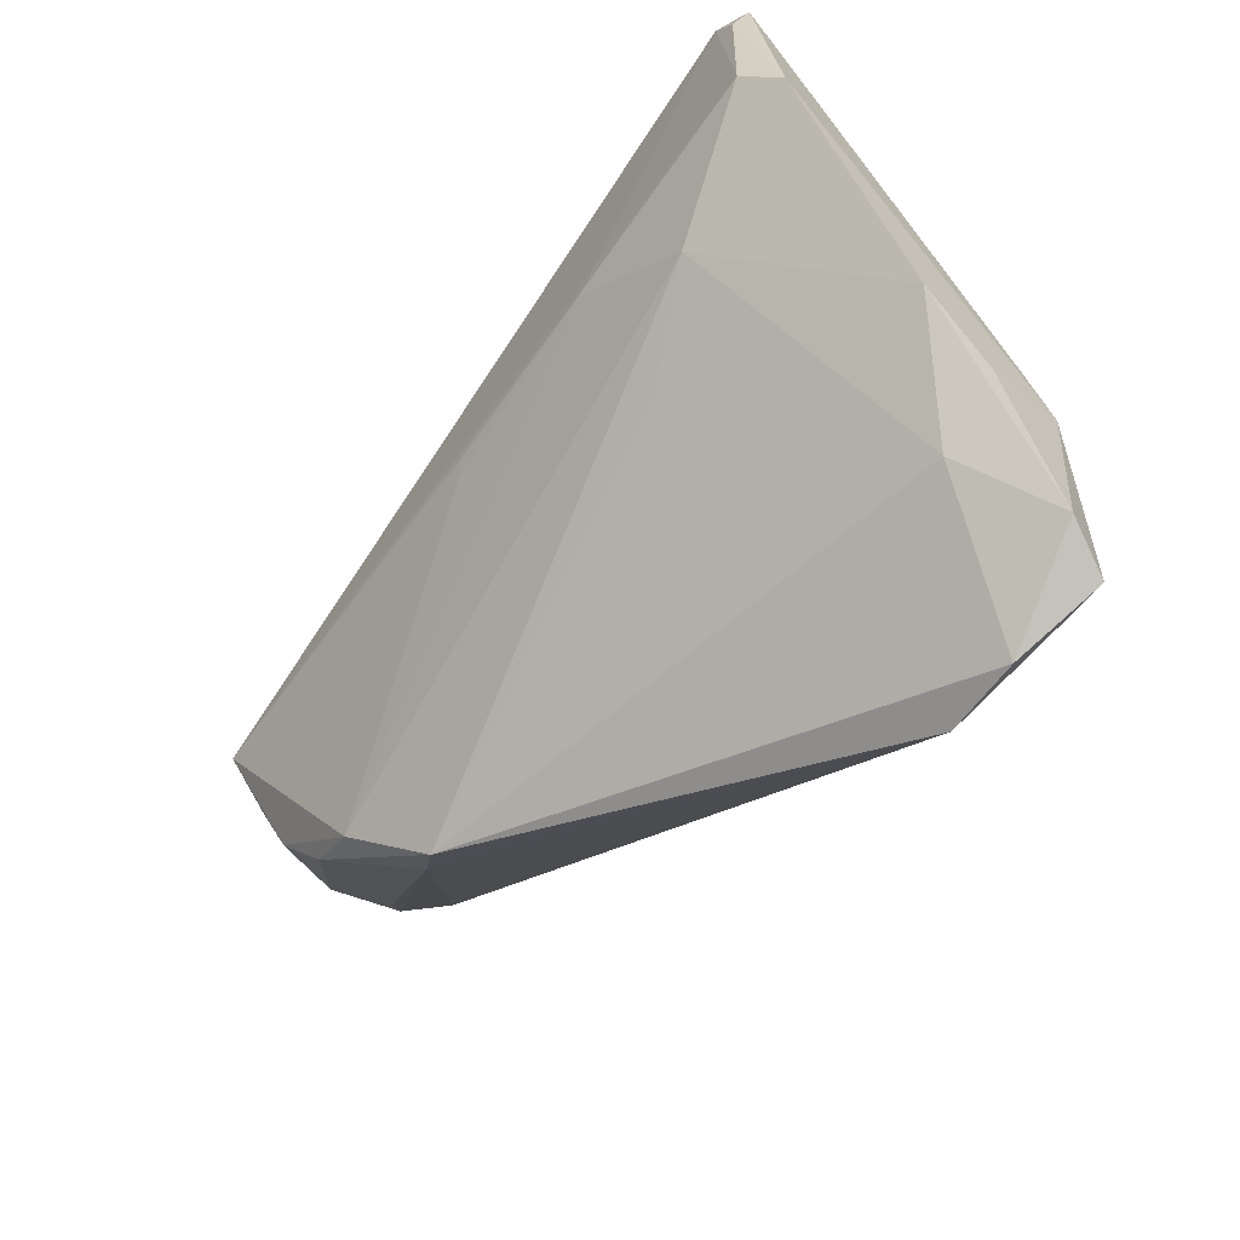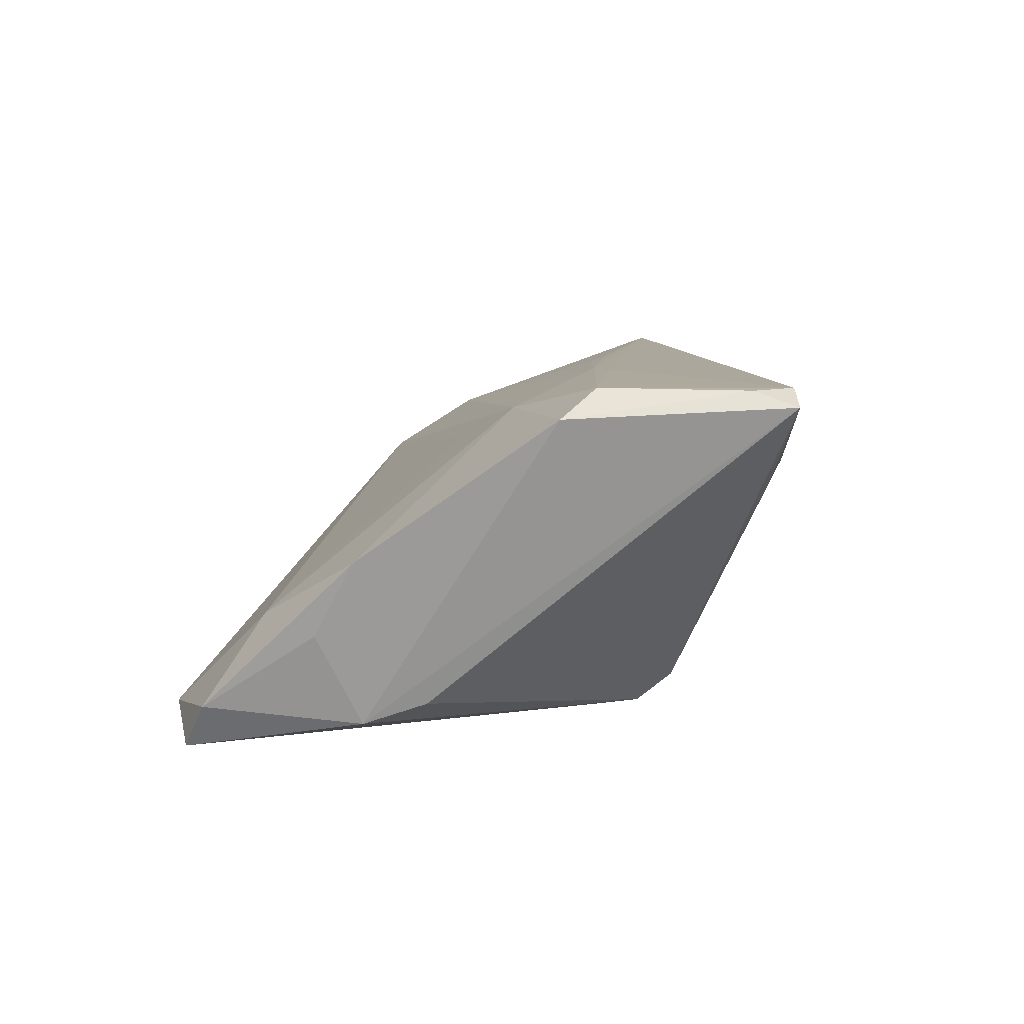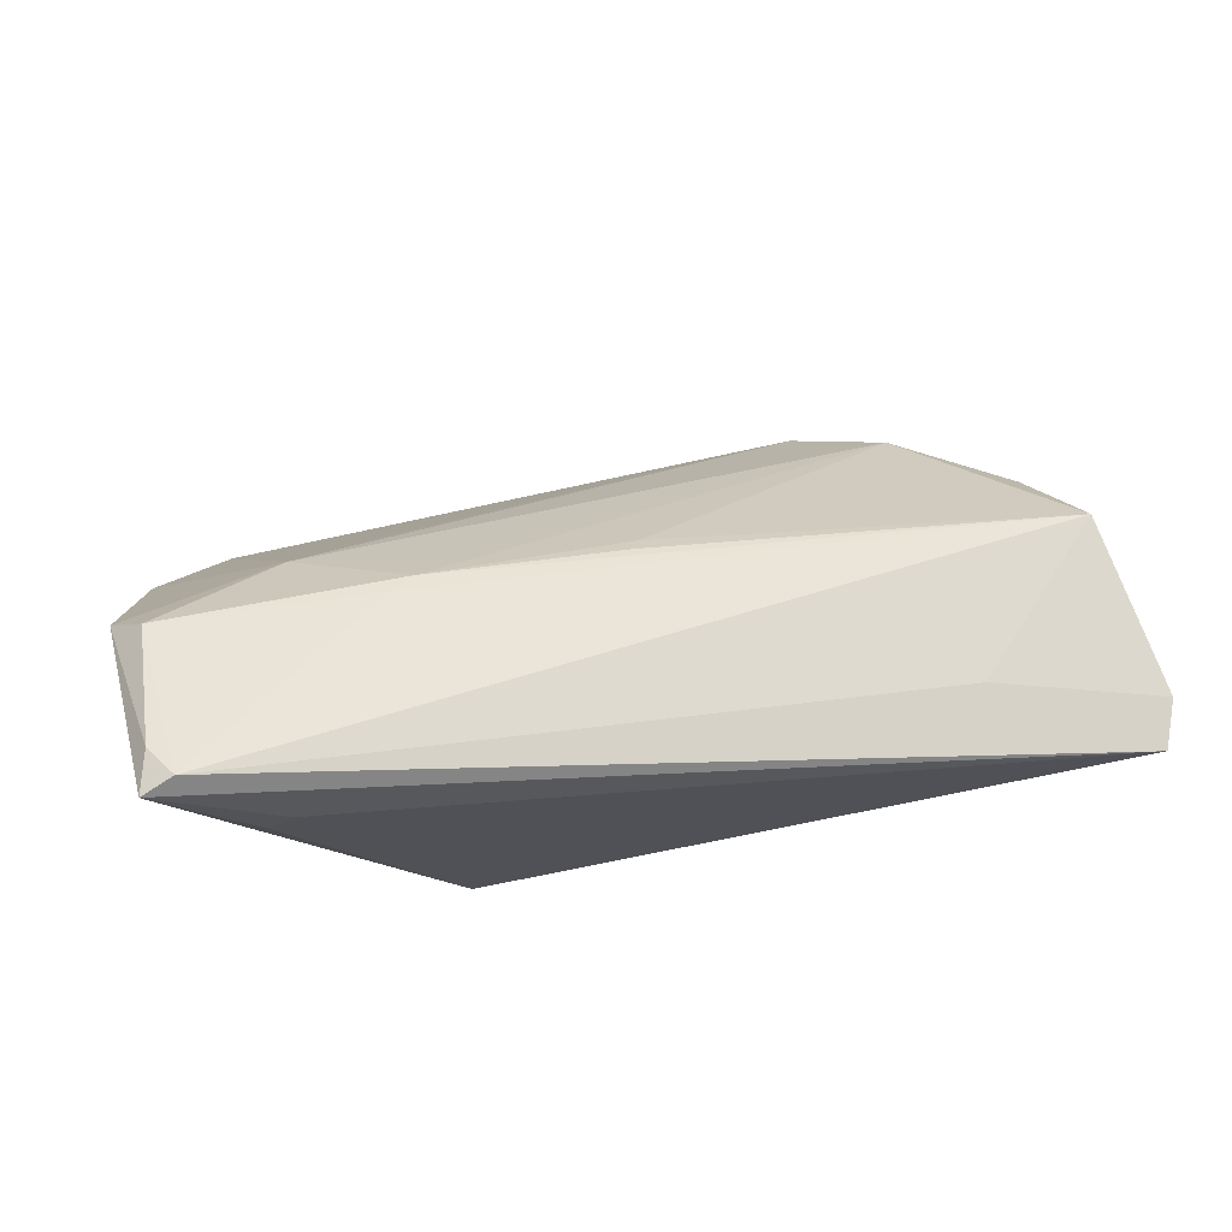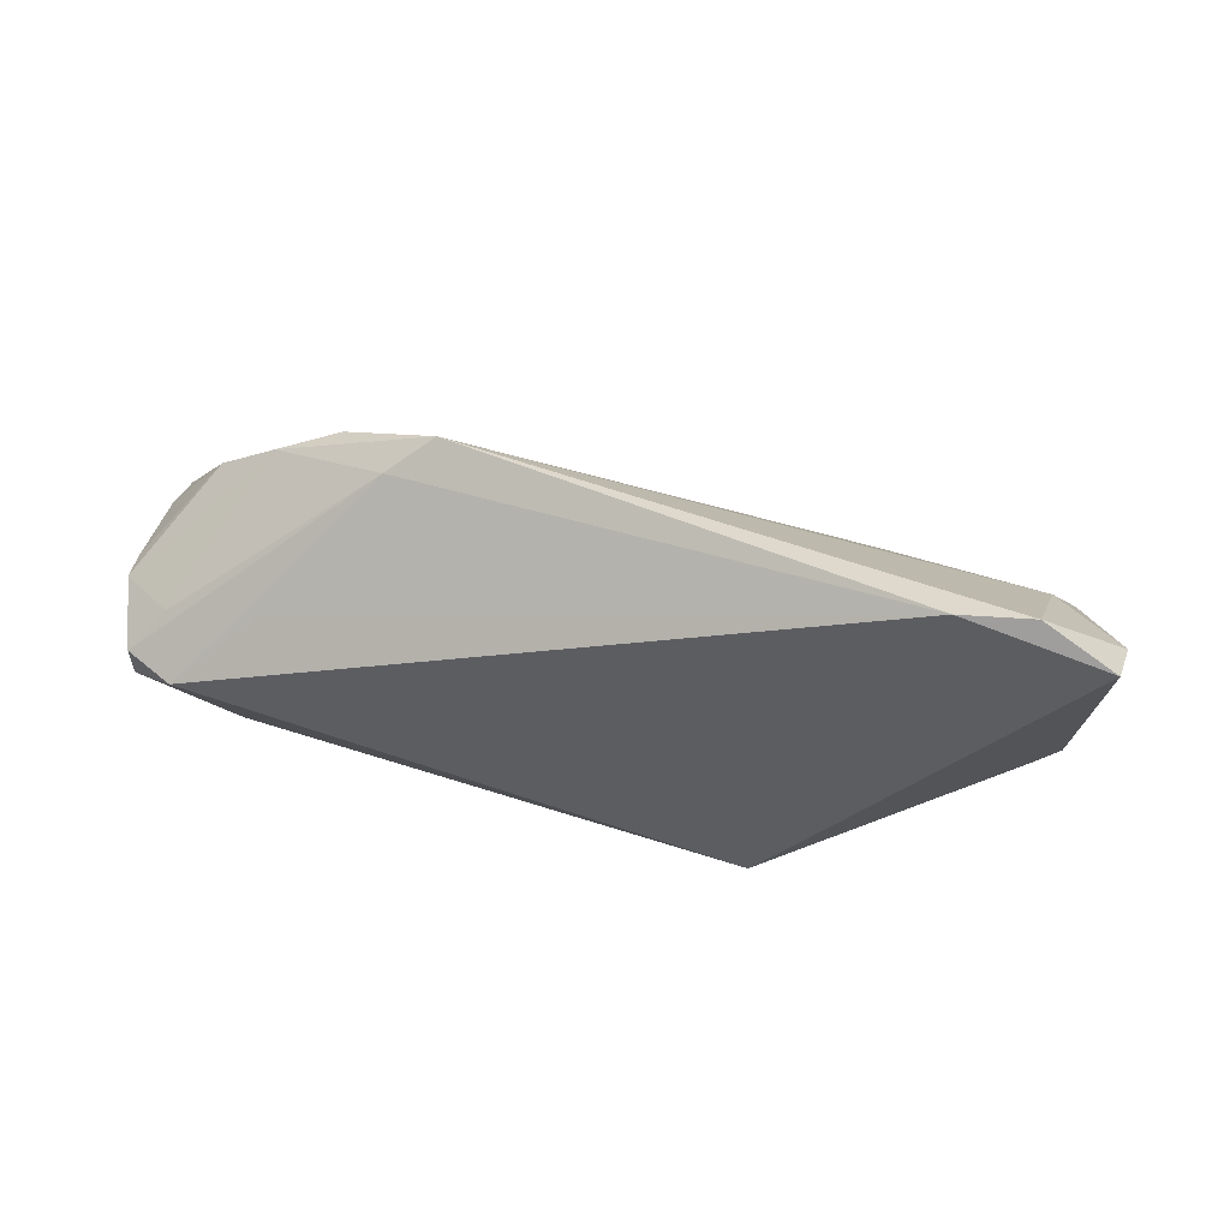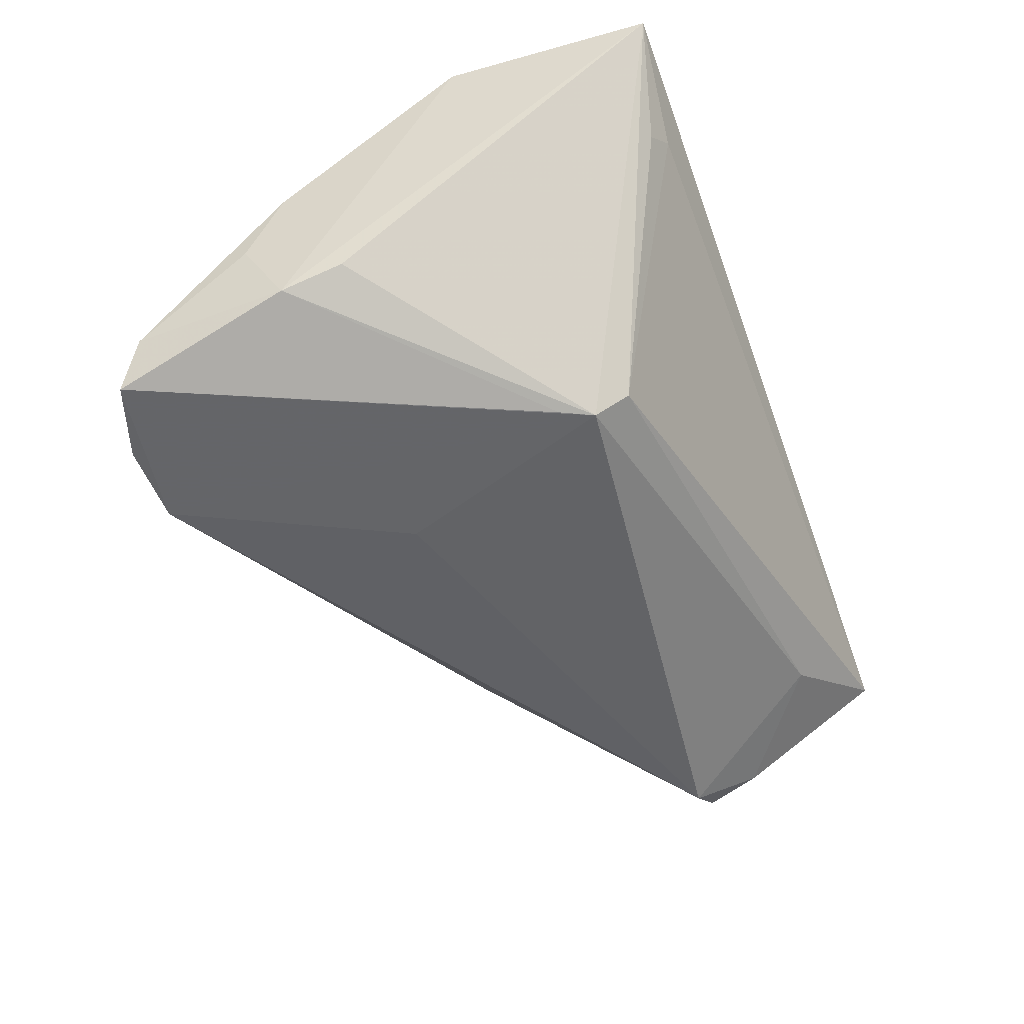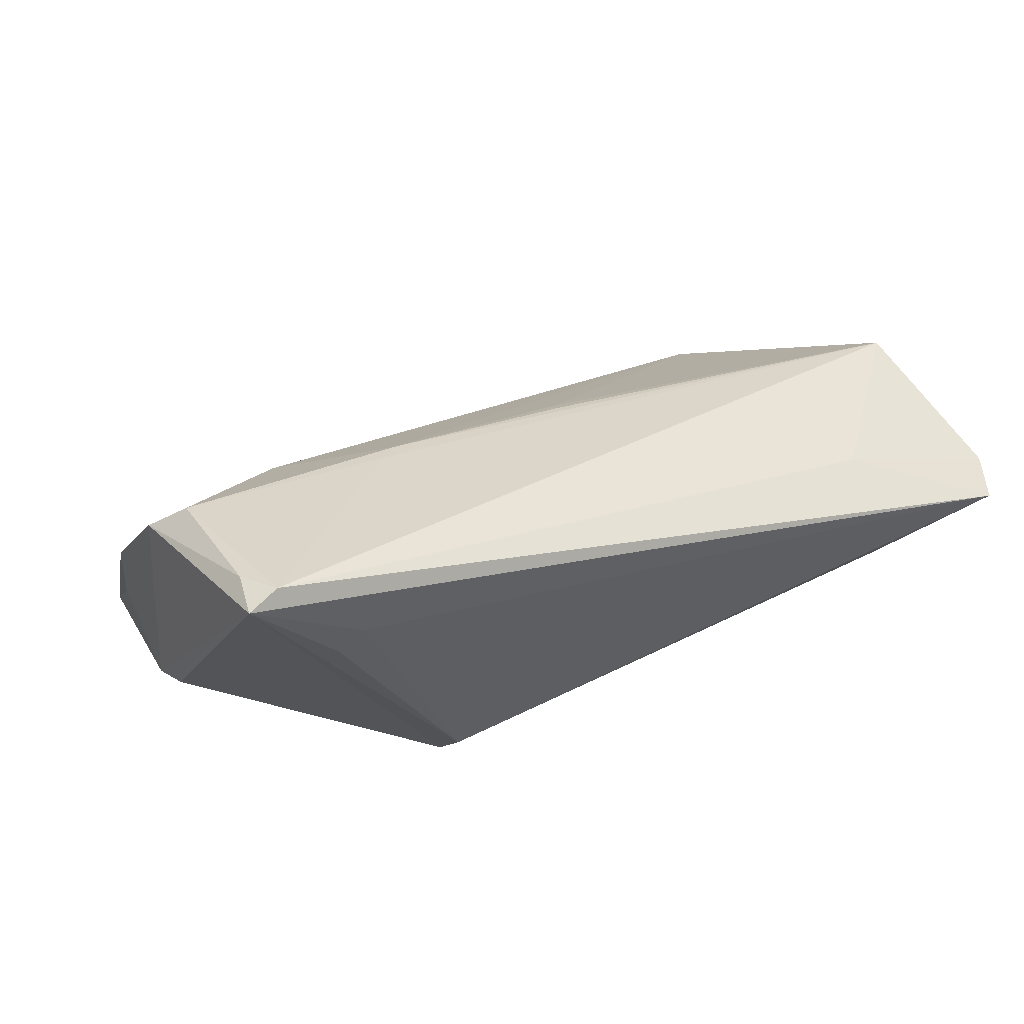
<metadata>
{"format":"obj","ext":"obj","renderer":"f3d","projection":"perspective","resolution":1024,"background":"white","views":[{"elev":-59.8,"azim":54.6,"up":"+Y"},{"elev":8.8,"azim":96.8,"up":"+Z"},{"elev":43.5,"azim":169.9,"up":"+Z"},{"elev":-33.3,"azim":-14.1,"up":"+Z"},{"elev":-59.3,"azim":110.2,"up":"+Z"},{"elev":29.3,"azim":151.4,"up":"+Z"}]}
</metadata>
<code>
v -0.03897 -0.00617 0.01095
v 0.04103 -0.02318 -0.005651
v -0.04793 0.006685 -0.002846
v 0.03669 0.03428 0.01218
v 0.04666 0.03527 0.02096
v 0.05233 0.01123 0.0179
v 0.02183 0.01383 -0.01983
v -0.04652 0.01031 -0.009742
v 0.01093 -0.008422 -0.01761
v -0.05016 0.01775 -0.00424
v 0.05013 0.03585 0.01922
v 0.04896 0.01481 0.02096
v 0.02487 0.01442 0.02096
v 0.0223 0.01245 0.02089
v 0.02397 -0.003152 0.01275
v -0.03226 -0.01026 0.01155
v -0.0005289 0.01014 0.01988
v 0.01944 0.0218 -0.01654
v -0.03163 0.02977 0.0136
v -0.02359 -0.01892 0.006081
v -0.03881 0.001187 -0.005592
v -0.02828 -0.01431 0.003835
v 0.03457 0.004294 0.01733
v 0.03312 -0.03585 -0.01806
v 0.000442 0.01199 0.0205
v -0.04401 0.0005168 0.01309
v 0.04914 0.03115 0.02083
v -0.05127 0.01119 -0.005657
v 0.04576 -0.003948 -0.0144
v -0.04846 0.01089 0.01441
v 0.02431 -0.03516 -0.01845
v -0.03711 0.02865 -0.001852
v -0.04921 0.03585 0.006827
v -0.05233 0.009767 0.002948
v 0.04602 -0.01109 -0.01684
v 0.01992 0.01773 -0.01974
v 0.04532 -0.02952 -0.01564
v 0.04956 -0.01132 0.001831
v -0.05138 0.009946 0.006086
v 0.03924 0.03276 0.009408
v 0.04258 -0.03232 -0.02096
v -0.04653 0.01439 0.02001
v -0.05095 0.0313 0.009619
v 0.04799 -0.016 -0.006682
f 29 36 11
f 11 36 18
f 35 29 11
f 11 6 35
f 35 44 37
f 36 29 35
f 43 42 19
f 41 35 37
f 11 18 40
f 40 4 11
f 18 4 40
f 37 44 38
f 38 2 37
f 38 35 6
f 44 35 38
f 5 19 42
f 17 42 16
f 36 35 7
f 7 41 36
f 35 41 7
f 33 4 18
f 11 4 33
f 33 5 11
f 43 19 33
f 19 5 33
f 9 8 36
f 43 34 39
f 3 34 28
f 28 34 43
f 43 33 28
f 1 34 3
f 11 5 27
f 27 5 12
f 27 6 11
f 27 12 6
f 13 5 42
f 12 5 13
f 6 12 23
f 23 38 6
f 2 38 23
f 23 15 2
f 32 18 36
f 32 33 18
f 36 8 32
f 30 42 43
f 43 39 30
f 8 28 10
f 10 28 33
f 10 32 8
f 33 32 10
f 26 39 34
f 34 1 26
f 26 30 39
f 42 30 26
f 16 42 26
f 26 1 16
f 12 13 14
f 14 23 12
f 14 13 42
f 14 17 16
f 16 23 14
f 16 1 20
f 2 15 20
f 20 23 16
f 15 23 20
f 42 17 25
f 25 14 42
f 17 14 25
f 22 1 3
f 22 20 1
f 3 28 22
f 22 28 8
f 8 21 22
f 20 22 31
f 31 22 21
f 31 21 8
f 8 9 31
f 36 41 31
f 31 9 36
f 2 20 24
f 20 31 24
f 37 2 24
f 24 41 37
f 24 31 41

</code>
